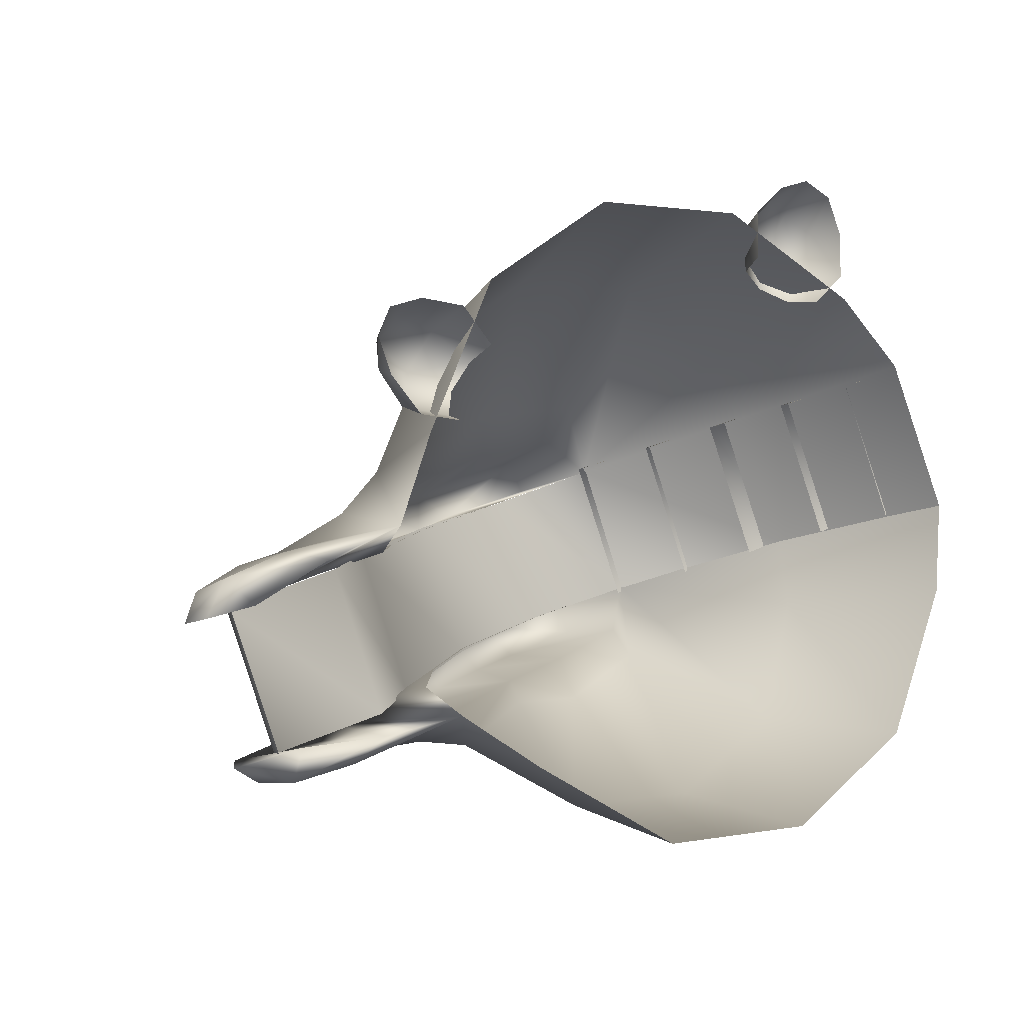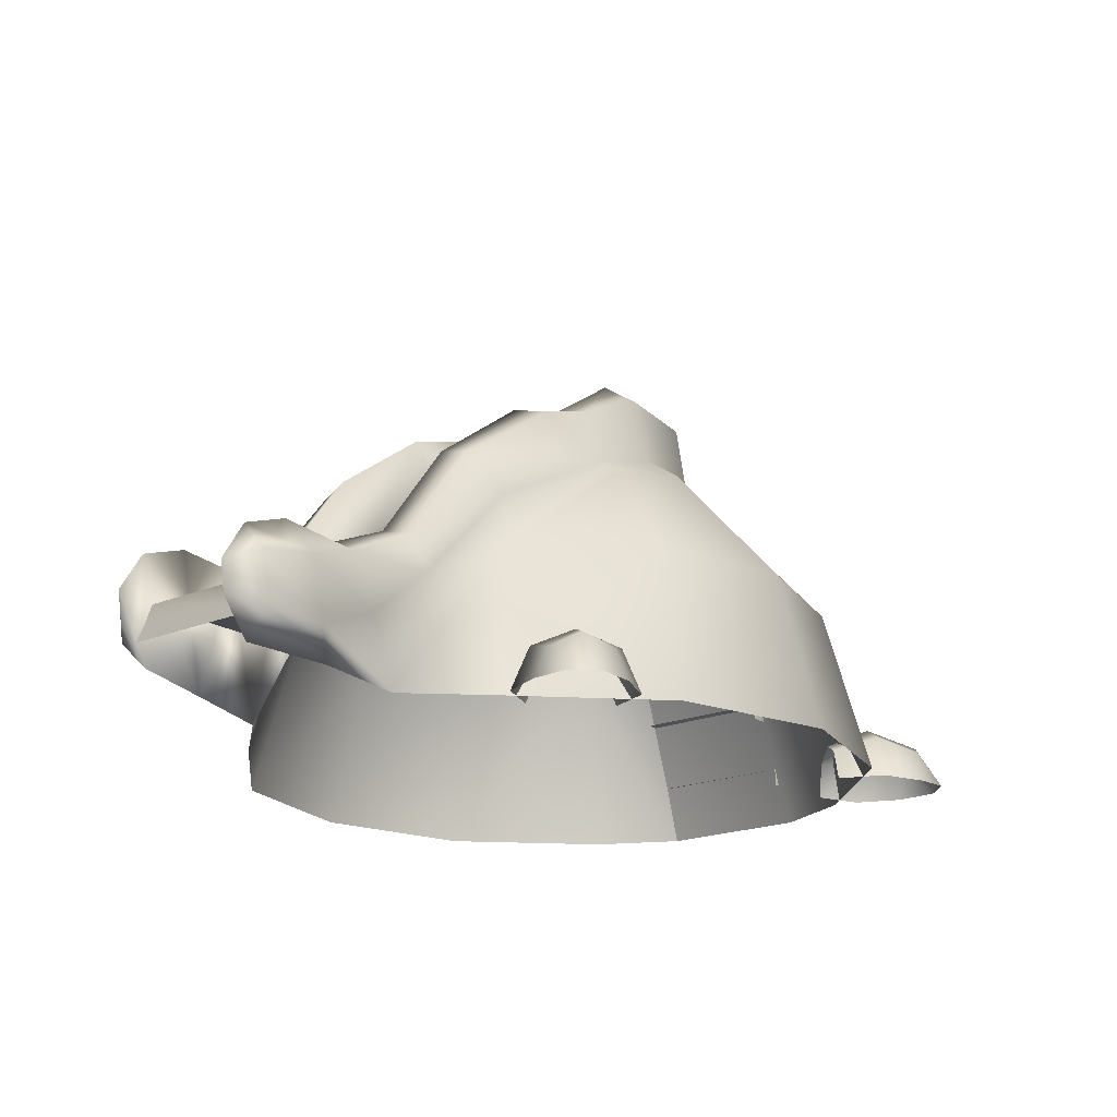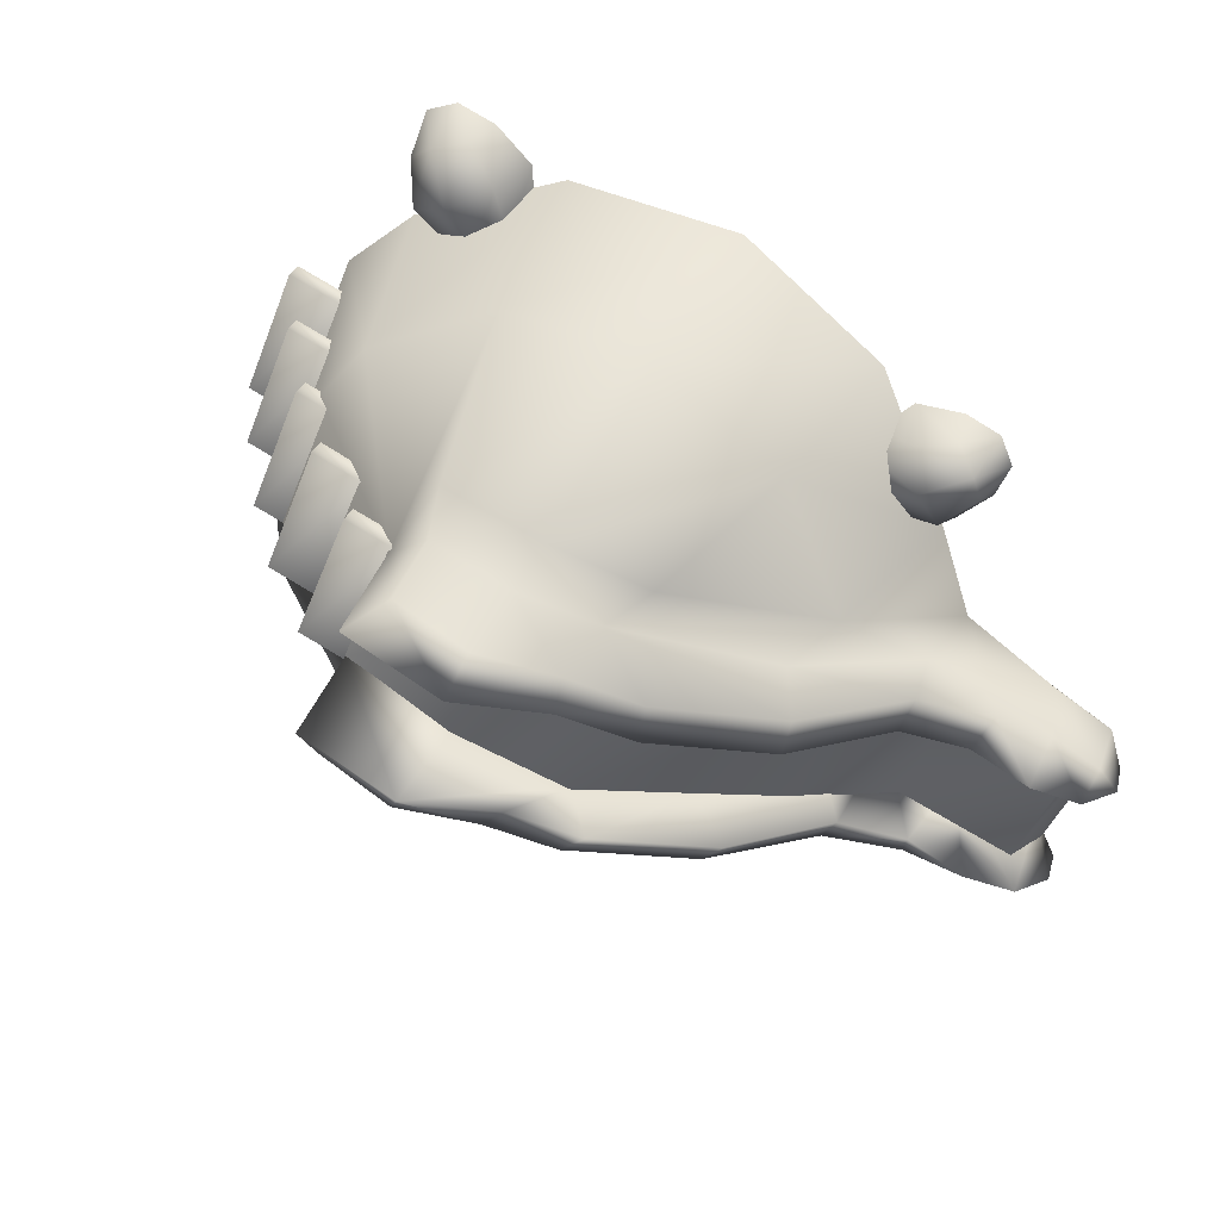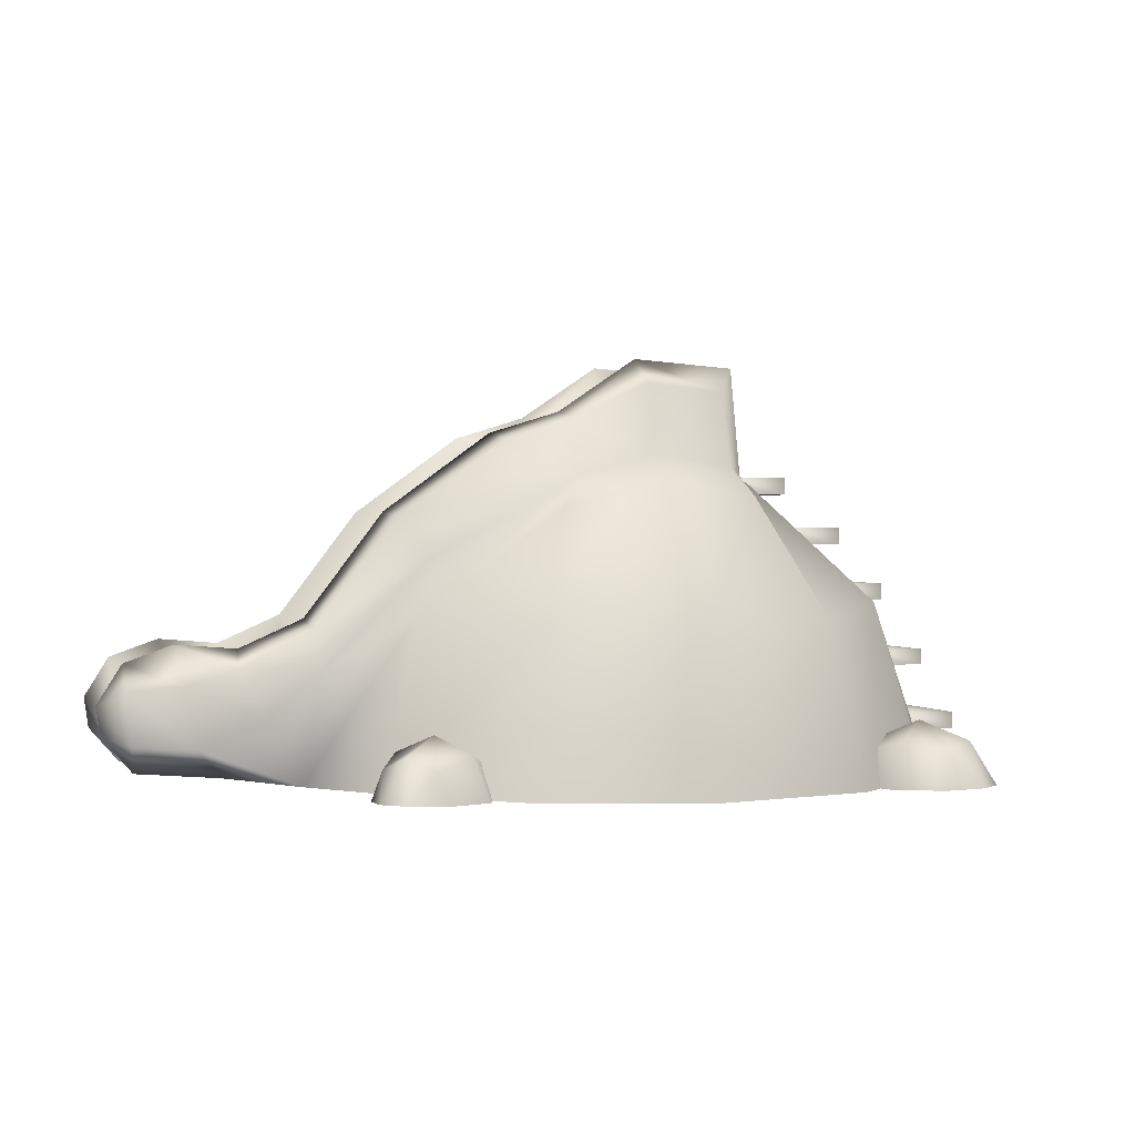
<metadata>
{"format":"obj","ext":"obj","renderer":"f3d","projection":"perspective","resolution":1024,"background":"white","views":[{"elev":-10.7,"azim":-35.2,"up":"+Z"},{"elev":-19.2,"azim":-73.2,"up":"+Y"},{"elev":36.4,"azim":-157.5,"up":"+Z"},{"elev":0.7,"azim":-39.1,"up":"+Y"}]}
</metadata>
<code>
v 499 -871 412
v 599 -860 364
v 534 -757 274
v 502 -775 326
v 499 -871 412
v 534 -757 274
v 383 -871 398
v 499 -871 412
v 502 -775 326
v 419 -763 309
v 383 -871 398
v 502 -775 326
v 289 -871 328
v 383 -871 398
v 419 -763 309
v 348 -783 275
v 289 -871 328
v 419 -763 309
v 243 -871 220
v 289 -871 328
v 348 -783 275
v 504 -1002 447
v 628 -1002 394
v 599 -860 364
v 499 -871 412
v 504 -1002 447
v 599 -860 364
v 370 -1002 431
v 504 -1002 447
v 499 -871 412
v 383 -871 398
v 370 -1002 431
v 499 -871 412
v 262 -1002 349
v 370 -1002 431
v 383 -871 398
v 289 -871 328
v 262 -1002 349
v 383 -871 398
v 209 -1002 225
v 262 -1002 349
v 289 -871 328
v 243 -871 220
v 209 -1002 225
v 289 -871 328
v 599 -860 364
v 628 -1002 394
v 685 -1002 344
v 636 -856 319
v 599 -860 364
v 685 -1002 344
v 534 -757 274
v 599 -860 364
v 636 -856 319
v 243 -871 220
v 184 -1001 152
v 209 -1002 225
v 209 -938 23
v 119 -939 -11
v 78 -939 90
v 167 -938 127
v 209 -938 23
v 78 -939 90
v 402 -758 102
v 274 -869 50
v 232 -869 154
v 360 -758 205
v 402 -758 102
v 232 -869 154
v 487 -745 139
v 402 -758 102
v 360 -758 205
v 448 -745 238
v 487 -745 139
v 360 -758 205
v 575 -758 172
v 487 -745 139
v 448 -745 238
v 534 -757 274
v 575 -758 172
v 448 -745 238
v 534 -757 274
v 636 -856 319
v 680 -856 211
v 575 -758 172
v 534 -757 274
v 680 -856 211
v 685 -1002 344
v 733 -1002 227
v 680 -856 211
v 636 -856 319
v 685 -1002 344
v 680 -856 211
v 167 -938 127
v 232 -869 154
v 274 -869 50
v 274 -869 50
v 209 -938 23
v 167 -938 127
v 119 -939 -11
v 105 -972 -16
v 64 -972 84
v 64 -972 84
v 78 -939 90
v 119 -939 -11
v 231 -968 311
v 218 -954 280
v 182 -968 295
v 197 -978 315
v 231 -968 311
v 182 -968 295
v 237 -1002 324
v 231 -968 311
v 197 -978 315
v 200 -1002 324
v 237 -1002 324
v 197 -978 315
v 205 -968 249
v 200 -1002 236
v 174 -1002 262
v 178 -978 271
v 205 -968 249
v 174 -1002 262
v 218 -954 280
v 205 -968 249
v 178 -978 271
v 182 -968 295
v 218 -954 280
v 178 -978 271
v 259 -978 289
v 249 -968 267
v 218 -954 280
v 231 -968 311
v 259 -978 289
v 218 -954 280
v 262 -1002 298
v 259 -978 289
v 231 -968 311
v 237 -1002 324
v 262 -1002 298
v 231 -968 311
v 240 -978 245
v 236 -1002 236
v 200 -1002 236
v 205 -968 249
v 240 -978 245
v 200 -1002 236
v 249 -968 267
v 240 -978 245
v 205 -968 249
v 218 -954 280
v 249 -968 267
v 205 -968 249
v 173 -1001 313
v 200 -1002 324
v 197 -978 315
v 182 -968 295
v 173 -1001 313
v 197 -978 315
v 182 -968 295
v 163 -1001 290
v 173 -1001 313
v 182 -968 295
v 178 -978 271
v 163 -1001 290
v 178 -978 271
v 174 -1002 262
v 163 -1001 290
v 610 -966 420
v 578 -951 433
v 594 -966 471
v 615 -976 456
v 610 -966 420
v 594 -966 471
v 624 -1002 414
v 610 -966 420
v 615 -976 456
v 624 -1002 452
v 624 -1002 414
v 615 -976 456
v 545 -966 447
v 531 -1002 453
v 559 -1002 480
v 568 -976 476
v 545 -966 447
v 559 -1002 480
v 578 -951 433
v 545 -966 447
v 568 -976 476
v 594 -966 471
v 578 -951 433
v 568 -976 476
v 587 -976 391
v 564 -966 401
v 578 -951 433
v 610 -966 420
v 587 -976 391
v 578 -951 433
v 596 -1002 387
v 587 -976 391
v 610 -966 420
v 624 -1002 414
v 596 -1002 387
v 610 -966 420
v 540 -976 410
v 531 -1002 415
v 531 -1002 453
v 545 -966 447
v 540 -976 410
v 531 -1002 453
v 564 -966 401
v 540 -976 410
v 545 -966 447
v 578 -951 433
v 564 -966 401
v 545 -966 447
v 613 -1001 482
v 624 -1002 452
v 615 -976 456
v 594 -966 471
v 613 -1001 482
v 615 -976 456
v 594 -966 471
v 588 -1001 492
v 613 -1001 482
v 594 -966 471
v 568 -976 476
v 588 -1001 492
v 568 -976 476
v 559 -1002 480
v 588 -1001 492
v 612 -758 183
v 571 -758 167
v 527 -758 276
v 527 -758 276
v 568 -758 292
v 612 -758 183
v 568 -758 292
v 568 -772 292
v 612 -772 183
v 612 -772 183
v 612 -758 183
v 568 -758 292
v 527 -758 276
v 527 -772 276
v 568 -772 292
v 568 -772 292
v 568 -758 292
v 527 -758 276
v 693 -846 216
v 652 -846 200
v 608 -846 309
v 608 -846 309
v 649 -846 325
v 693 -846 216
v 649 -846 325
v 649 -860 325
v 693 -860 216
v 693 -860 216
v 693 -846 216
v 649 -846 325
v 608 -846 309
v 608 -860 309
v 649 -860 325
v 649 -860 325
v 649 -846 325
v 608 -846 309
v 755 -956 241
v 714 -956 224
v 670 -956 334
v 670 -956 334
v 711 -956 350
v 755 -956 241
v 711 -956 350
v 711 -970 350
v 755 -970 241
v 755 -970 241
v 755 -956 241
v 711 -956 350
v 670 -956 334
v 670 -970 334
v 711 -970 350
v 711 -970 350
v 711 -956 350
v 670 -956 334
v 728 -902 230
v 687 -902 214
v 643 -902 323
v 643 -902 323
v 684 -902 339
v 728 -902 230
v 684 -902 339
v 684 -915 339
v 728 -915 230
v 728 -915 230
v 728 -902 230
v 684 -902 339
v 643 -902 323
v 643 -915 323
v 684 -915 339
v 684 -915 339
v 684 -902 339
v 643 -902 323
v 657 -799 201
v 616 -799 185
v 572 -799 294
v 572 -799 294
v 613 -799 311
v 657 -799 201
v 613 -799 311
v 613 -813 311
v 657 -813 201
v 657 -813 201
v 657 -799 201
v 613 -799 311
v 572 -799 294
v 572 -813 294
v 613 -813 311
v 613 -813 311
v 613 -799 311
v 572 -799 294
v 96 -921 125
v 102 -890 99
v 66 -904 84
v 60 -926 102
v 96 -921 125
v 66 -904 84
v 106 -970 129
v 96 -921 125
v 60 -926 102
v 62 -967 107
v 106 -970 129
v 60 -926 102
v 130 -993 123
v 106 -970 129
v 62 -967 107
v 74 -989 86
v 130 -993 123
v 62 -967 107
v 135 -908 140
v 148 -894 117
v 102 -890 99
v 96 -921 125
v 135 -908 140
v 102 -890 99
v 156 -948 146
v 135 -908 140
v 96 -921 125
v 106 -970 129
v 156 -948 146
v 96 -921 125
v 184 -1001 152
v 156 -948 146
v 106 -970 129
v 130 -993 123
v 184 -1001 152
v 106 -970 129
v 62 -967 107
v 51 -961 78
v 74 -989 86
v 47 -936 77
v 51 -961 78
v 62 -967 107
v 60 -926 102
v 47 -936 77
v 62 -967 107
v 66 -904 84
v 47 -936 77
v 60 -926 102
v 196 -871 136
v 250 -792 187
v 255 -787 160
v 250 -792 187
v 196 -871 136
v 187 -878 162
v 255 -787 160
v 332 -729 221
v 335 -724 193
v 332 -729 221
v 255 -787 160
v 250 -792 187
v 332 -729 221
v 385 -711 243
v 389 -706 214
v 389 -706 214
v 335 -724 193
v 332 -729 221
v 135 -908 140
v 156 -948 146
v 189 -909 175
v 189 -909 175
v 187 -878 162
v 135 -908 140
v 449 -662 239
v 498 -690 290
v 527 -668 270
v 498 -690 290
v 449 -662 239
v 439 -683 268
v 385 -711 243
v 439 -683 268
v 449 -662 239
v 389 -706 214
v 385 -711 243
v 449 -662 239
v 534 -757 274
v 447 -747 238
v 449 -662 239
v 527 -668 270
v 534 -757 274
v 449 -662 239
v 498 -690 290
v 500 -750 298
v 534 -757 274
v 527 -668 270
v 498 -690 290
v 534 -757 274
v 449 -662 239
v 447 -747 238
v 360 -761 203
v 389 -706 214
v 449 -662 239
v 360 -761 203
v 360 -761 203
v 335 -724 193
v 389 -706 214
v 335 -724 193
v 360 -761 203
v 289 -822 174
v 255 -787 160
v 335 -724 193
v 289 -822 174
v 255 -787 160
v 289 -822 174
v 223 -914 148
v 196 -871 136
v 255 -787 160
v 223 -914 148
v 196 -871 136
v 223 -914 148
v 184 -1001 152
v 148 -894 117
v 196 -871 136
v 184 -1001 152
v 148 -894 117
v 184 -1001 152
v 130 -993 123
v 102 -890 99
v 148 -894 117
v 130 -993 123
v 66 -904 84
v 102 -890 99
v 130 -993 123
v 74 -989 86
v 66 -904 84
v 130 -993 123
v 47 -936 77
v 66 -904 84
v 74 -989 86
v 51 -961 78
v 47 -936 77
v 74 -989 86
v 502 -775 326
v 534 -757 274
v 500 -750 298
v 419 -763 309
v 502 -775 326
v 500 -750 298
v 433 -741 280
v 419 -763 309
v 500 -750 298
v 376 -760 254
v 348 -783 275
v 419 -763 309
v 433 -741 280
v 376 -760 254
v 419 -763 309
v 376 -760 254
v 266 -824 207
v 243 -871 220
v 348 -783 275
v 376 -760 254
v 243 -871 220
v 266 -824 207
v 189 -909 175
v 243 -871 220
v 156 -948 146
v 184 -1001 152
v 189 -909 175
v 189 -909 175
v 184 -1001 152
v 243 -871 220
v 187 -878 162
v 266 -824 207
v 250 -792 187
v 266 -824 207
v 187 -878 162
v 189 -909 175
v 250 -792 187
v 376 -760 254
v 332 -729 221
v 376 -760 254
v 250 -792 187
v 266 -824 207
v 376 -760 254
v 433 -741 280
v 385 -711 243
v 385 -711 243
v 332 -729 221
v 376 -760 254
v 439 -683 268
v 500 -750 298
v 498 -690 290
v 500 -750 298
v 439 -683 268
v 433 -741 280
v 433 -741 280
v 439 -683 268
v 385 -711 243
v 148 -894 117
v 135 -908 140
v 187 -878 162
v 196 -871 136
v 148 -894 117
v 187 -878 162
v 684 -860 154
v 646 -871 49
v 574 -757 173
v 646 -871 49
v 570 -775 108
v 574 -757 173
v 646 -871 49
v 552 -871 -20
v 570 -775 108
v 552 -871 -20
v 516 -763 68
v 570 -775 108
v 552 -871 -20
v 436 -871 -34
v 516 -763 68
v 436 -871 -34
v 449 -775 59
v 516 -763 68
v 436 -871 -34
v 328 -871 10
v 449 -775 59
v 726 -1002 152
v 673 -1002 28
v 684 -860 154
v 673 -1002 28
v 646 -871 49
v 684 -860 154
v 673 -1002 28
v 565 -1002 -52
v 646 -871 49
v 565 -1002 -52
v 552 -871 -20
v 646 -871 49
v 565 -1002 -52
v 431 -1002 -69
v 552 -871 -20
v 431 -1002 -69
v 436 -871 -34
v 552 -871 -20
v 431 -1002 -69
v 306 -1002 -16
v 436 -871 -34
v 306 -1002 -16
v 328 -871 10
v 436 -871 -34
v 726 -1002 152
v 684 -860 154
v 733 -1002 228
v 684 -860 154
v 679 -856 211
v 733 -1002 228
v 684 -860 154
v 574 -757 173
v 679 -856 211
v 238 -1001 18
v 328 -871 10
v 306 -1002 -16
v 143 -890 0
v 156 -921 -23
v 106 -904 -14
v 156 -921 -23
v 114 -926 -31
v 106 -904 -14
v 156 -921 -23
v 166 -970 -18
v 114 -926 -31
v 166 -970 -18
v 119 -967 -33
v 114 -926 -31
v 166 -970 -18
v 179 -993 1
v 119 -967 -33
v 179 -993 1
v 113 -989 -10
v 119 -967 -33
v 188 -894 18
v 195 -908 -6
v 143 -890 0
v 195 -908 -6
v 156 -921 -23
v 143 -890 0
v 195 -908 -6
v 214 -948 3
v 156 -921 -23
v 214 -948 3
v 166 -970 -18
v 156 -921 -23
v 214 -948 3
v 238 -1001 18
v 166 -970 -18
v 238 -1001 18
v 179 -993 1
v 166 -970 -18
v 91 -961 -20
v 119 -967 -33
v 113 -989 -10
v 91 -961 -20
v 88 -936 -22
v 119 -967 -33
v 88 -936 -22
v 114 -926 -31
v 119 -967 -33
v 88 -936 -22
v 106 -904 -14
v 114 -926 -31
v 313 -792 40
v 236 -871 37
v 295 -787 61
v 236 -871 37
v 313 -792 40
v 250 -878 14
v 397 -729 72
v 295 -787 61
v 375 -724 94
v 295 -787 61
v 397 -729 72
v 313 -792 40
v 449 -711 93
v 397 -729 72
v 429 -706 115
v 375 -724 94
v 429 -706 115
v 397 -729 72
v 214 -948 3
v 195 -908 -6
v 261 -909 7
v 250 -878 14
v 261 -909 7
v 195 -908 -6
v 564 -690 138
v 489 -662 140
v 567 -668 171
v 489 -662 140
v 564 -690 138
v 505 -683 113
v 505 -683 113
v 449 -711 93
v 489 -662 140
v 449 -711 93
v 429 -706 115
v 489 -662 140
v 487 -747 139
v 574 -757 173
v 489 -662 140
v 574 -757 173
v 567 -668 171
v 489 -662 140
v 571 -750 134
v 564 -690 138
v 574 -757 173
v 564 -690 138
v 567 -668 171
v 574 -757 173
v 487 -747 139
v 489 -662 140
v 401 -761 104
v 489 -662 140
v 429 -706 115
v 401 -761 104
v 375 -724 94
v 401 -761 104
v 429 -706 115
v 401 -761 104
v 375 -724 94
v 330 -822 75
v 375 -724 94
v 295 -787 61
v 330 -822 75
v 330 -822 75
v 295 -787 61
v 263 -914 48
v 295 -787 61
v 236 -871 37
v 263 -914 48
v 263 -914 48
v 236 -871 37
v 238 -1001 18
v 236 -871 37
v 188 -894 18
v 238 -1001 18
v 238 -1001 18
v 188 -894 18
v 179 -993 1
v 188 -894 18
v 143 -890 0
v 179 -993 1
v 143 -890 0
v 106 -904 -14
v 179 -993 1
v 106 -904 -14
v 113 -989 -10
v 179 -993 1
v 106 -904 -14
v 88 -936 -22
v 113 -989 -10
v 88 -936 -22
v 91 -961 -20
v 113 -989 -10
v 574 -757 173
v 570 -775 108
v 571 -750 134
v 570 -775 108
v 516 -763 68
v 571 -750 134
v 516 -763 68
v 517 -741 105
v 571 -750 134
v 449 -775 59
v 450 -760 79
v 516 -763 68
v 450 -760 79
v 517 -741 105
v 516 -763 68
v 339 -824 37
v 450 -760 79
v 328 -871 10
v 450 -760 79
v 449 -775 59
v 328 -871 10
v 261 -909 7
v 339 -824 37
v 328 -871 10
v 238 -1001 18
v 214 -948 3
v 261 -909 7
v 238 -1001 18
v 261 -909 7
v 328 -871 10
v 339 -824 37
v 250 -878 14
v 313 -792 40
v 250 -878 14
v 339 -824 37
v 261 -909 7
v 450 -760 79
v 313 -792 40
v 397 -729 72
v 313 -792 40
v 450 -760 79
v 339 -824 37
v 517 -741 105
v 450 -760 79
v 449 -711 93
v 397 -729 72
v 449 -711 93
v 450 -760 79
v 571 -750 134
v 505 -683 113
v 564 -690 138
v 505 -683 113
v 571 -750 134
v 517 -741 105
v 505 -683 113
v 517 -741 105
v 449 -711 93
v 195 -908 -6
v 188 -894 18
v 250 -878 14
v 188 -894 18
v 236 -871 37
v 250 -878 14
f 1 2 3
f 4 5 6
f 7 8 9
f 10 11 12
f 13 14 15
f 16 17 18
f 19 20 21
f 22 23 24
f 25 26 27
f 28 29 30
f 31 32 33
f 34 35 36
f 37 38 39
f 40 41 42
f 43 44 45
f 46 47 48
f 49 50 51
f 52 53 54
f 55 56 57
f 58 59 60
f 61 62 63
f 64 65 66
f 67 68 69
f 70 71 72
f 73 74 75
f 76 77 78
f 79 80 81
f 82 83 84
f 85 86 87
f 88 89 90
f 91 92 93
f 94 95 96
f 97 98 99
f 100 101 102
f 103 104 105
f 106 107 108
f 109 110 111
f 112 113 114
f 115 116 117
f 118 119 120
f 121 122 123
f 124 125 126
f 127 128 129
f 130 131 132
f 133 134 135
f 136 137 138
f 139 140 141
f 142 143 144
f 145 146 147
f 148 149 150
f 151 152 153
f 154 155 156
f 157 158 159
f 160 161 162
f 163 164 165
f 166 167 168
f 169 170 171
f 172 173 174
f 175 176 177
f 178 179 180
f 181 182 183
f 184 185 186
f 187 188 189
f 190 191 192
f 193 194 195
f 196 197 198
f 199 200 201
f 202 203 204
f 205 206 207
f 208 209 210
f 211 212 213
f 214 215 216
f 217 218 219
f 220 221 222
f 223 224 225
f 226 227 228
f 229 230 231
f 232 233 234
f 235 236 237
f 238 239 240
f 241 242 243
f 244 245 246
f 247 248 249
f 250 251 252
f 253 254 255
f 256 257 258
f 259 260 261
f 262 263 264
f 265 266 267
f 268 269 270
f 271 272 273
f 274 275 276
f 277 278 279
f 280 281 282
f 283 284 285
f 286 287 288
f 289 290 291
f 292 293 294
f 295 296 297
f 298 299 300
f 301 302 303
f 304 305 306
f 307 308 309
f 310 311 312
f 313 314 315
f 316 317 318
f 319 320 321
f 322 323 324
f 325 326 327
f 328 329 330
f 331 332 333
f 334 335 336
f 337 338 339
f 340 341 342
f 343 344 345
f 346 347 348
f 349 350 351
f 352 353 354
f 355 356 357
f 358 359 360
f 361 362 363
f 364 365 366
f 367 368 369
f 370 371 372
f 373 374 375
f 376 377 378
f 379 380 381
f 382 383 384
f 385 386 387
f 388 389 390
f 391 392 393
f 394 395 396
f 397 398 399
f 400 401 402
f 403 404 405
f 406 407 408
f 409 410 411
f 412 413 414
f 415 416 417
f 418 419 420
f 421 422 423
f 424 425 426
f 427 428 429
f 430 431 432
f 433 434 435
f 436 437 438
f 439 440 441
f 442 443 444
f 445 446 447
f 448 449 450
f 451 452 453
f 454 455 456
f 457 458 459
f 460 461 462
f 463 464 465
f 466 467 468
f 469 470 471
f 472 473 474
f 475 476 477
f 478 479 480
f 481 482 483
f 484 485 486
f 487 488 489
f 490 491 492
f 493 494 495
f 496 497 498
f 499 500 501
f 502 503 504
f 505 506 507
f 508 509 510
f 511 512 513
f 514 515 516
f 517 518 519
f 520 521 522
f 523 524 525
f 526 527 528
f 529 530 531
f 532 533 534
f 535 536 537
f 538 539 540
f 541 542 543
f 544 545 546
f 547 548 549
f 550 551 552
f 553 554 555
f 556 557 558
f 559 560 561
f 562 563 564
f 565 566 567
f 568 569 570
f 571 572 573
f 574 575 576
f 577 578 579
f 580 581 582
f 583 584 585
f 586 587 588
f 589 590 591
f 592 593 594
f 595 596 597
f 598 599 600
f 601 602 603
f 604 605 606
f 607 608 609
f 610 611 612
f 613 614 615
f 616 617 618
f 619 620 621
f 622 623 624
f 625 626 627
f 628 629 630
f 631 632 633
f 634 635 636
f 637 638 639
f 640 641 642
f 643 644 645
f 646 647 648
f 649 650 651
f 652 653 654
f 655 656 657
f 658 659 660
f 661 662 663
f 664 665 666
f 667 668 669
f 670 671 672
f 673 674 675
f 676 677 678
f 679 680 681
f 682 683 684
f 685 686 687
f 688 689 690
f 691 692 693
f 694 695 696
f 697 698 699
f 700 701 702
f 703 704 705
f 706 707 708
f 709 710 711
f 712 713 714
f 715 716 717
f 718 719 720
f 721 722 723
f 724 725 726
f 727 728 729
f 730 731 732
f 733 734 735
f 736 737 738
f 739 740 741
f 742 743 744
f 745 746 747
f 748 749 750
f 751 752 753
f 754 755 756
f 757 758 759
f 760 761 762
f 763 764 765
f 766 767 768
f 769 770 771
f 772 773 774
f 775 776 777
f 778 779 780
f 781 782 783
f 784 785 786

</code>
